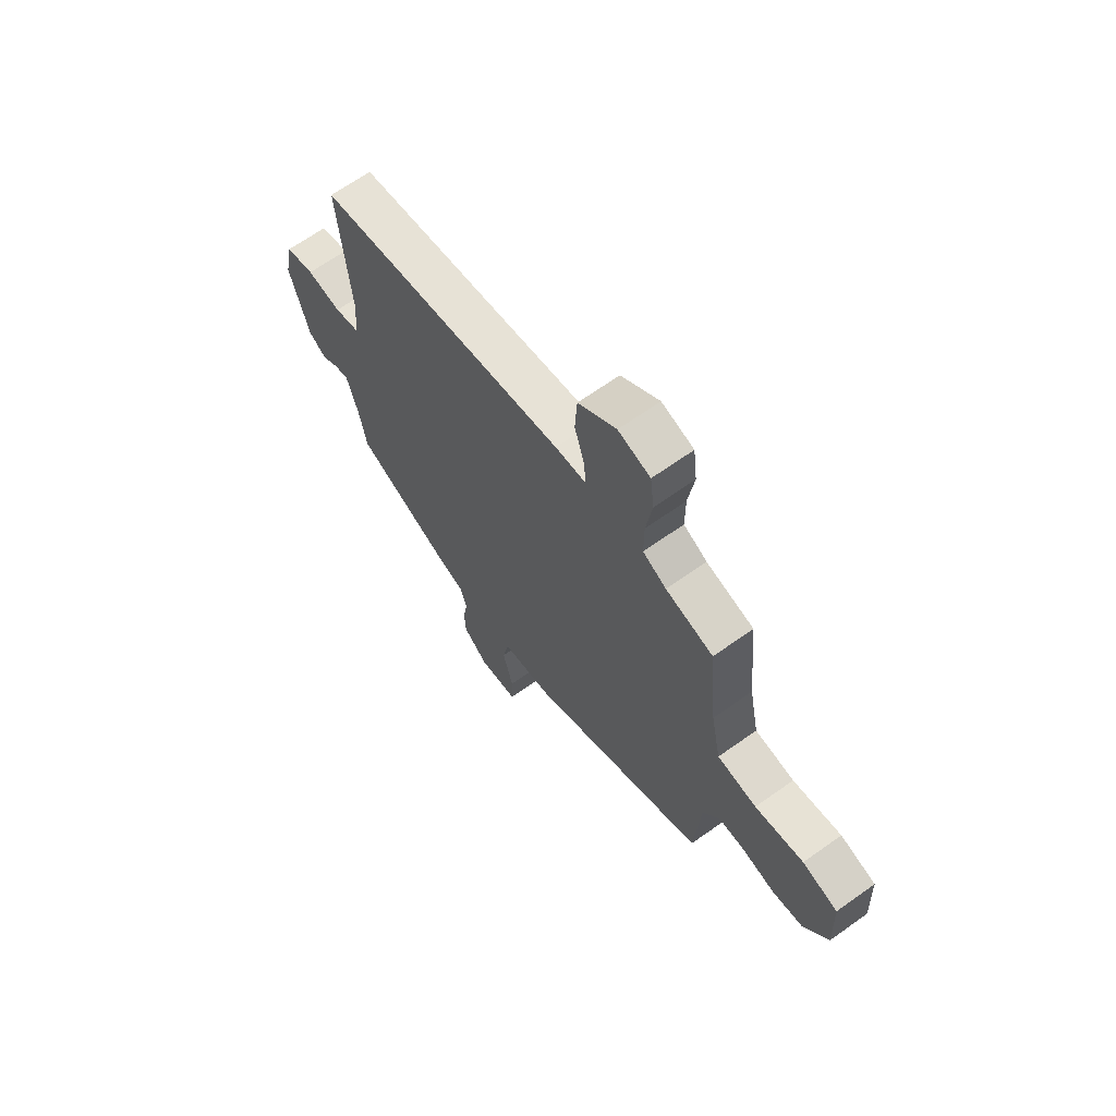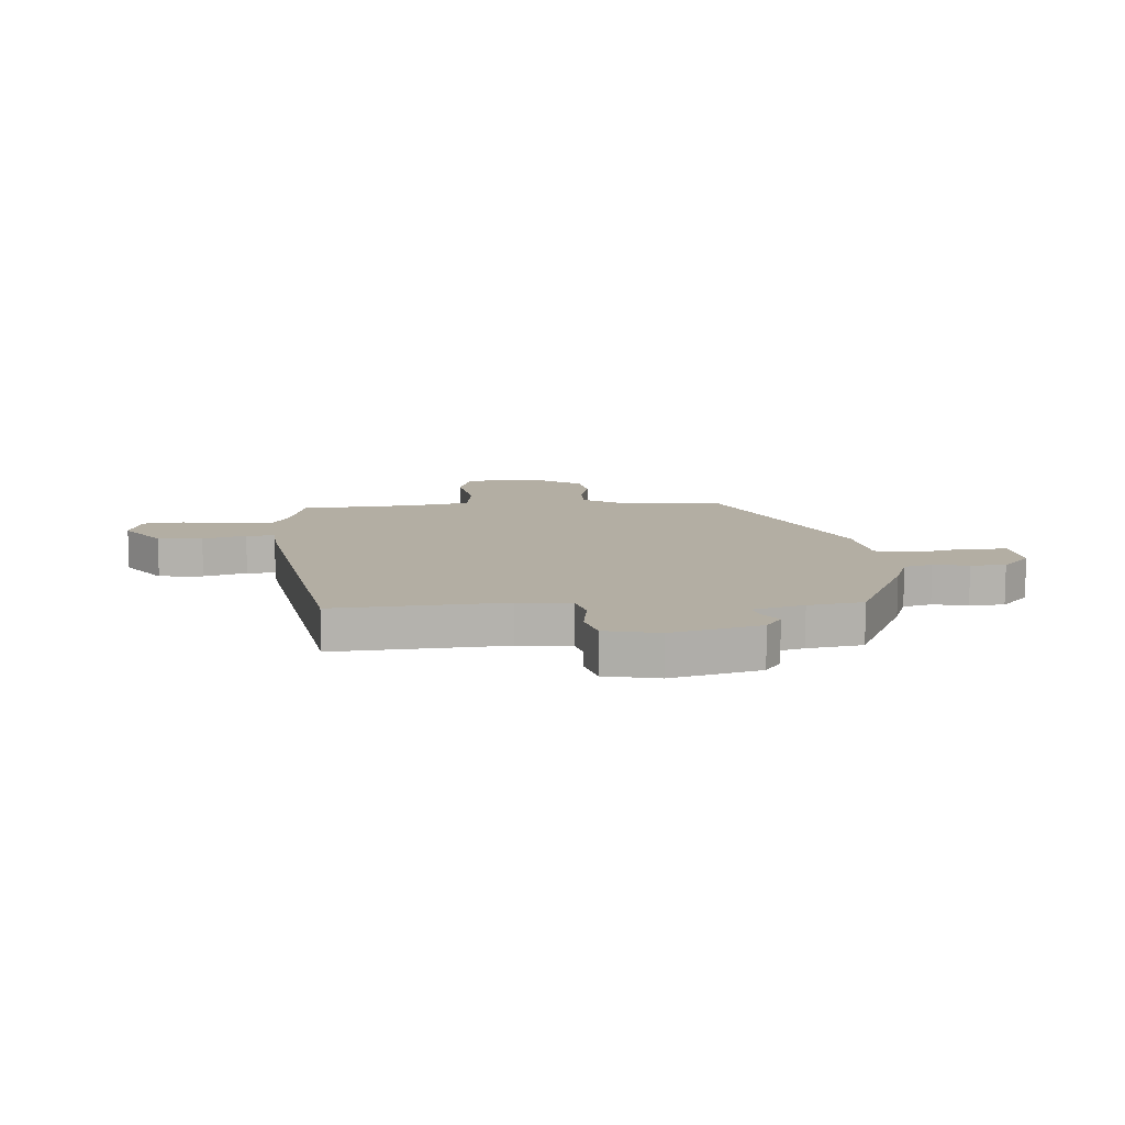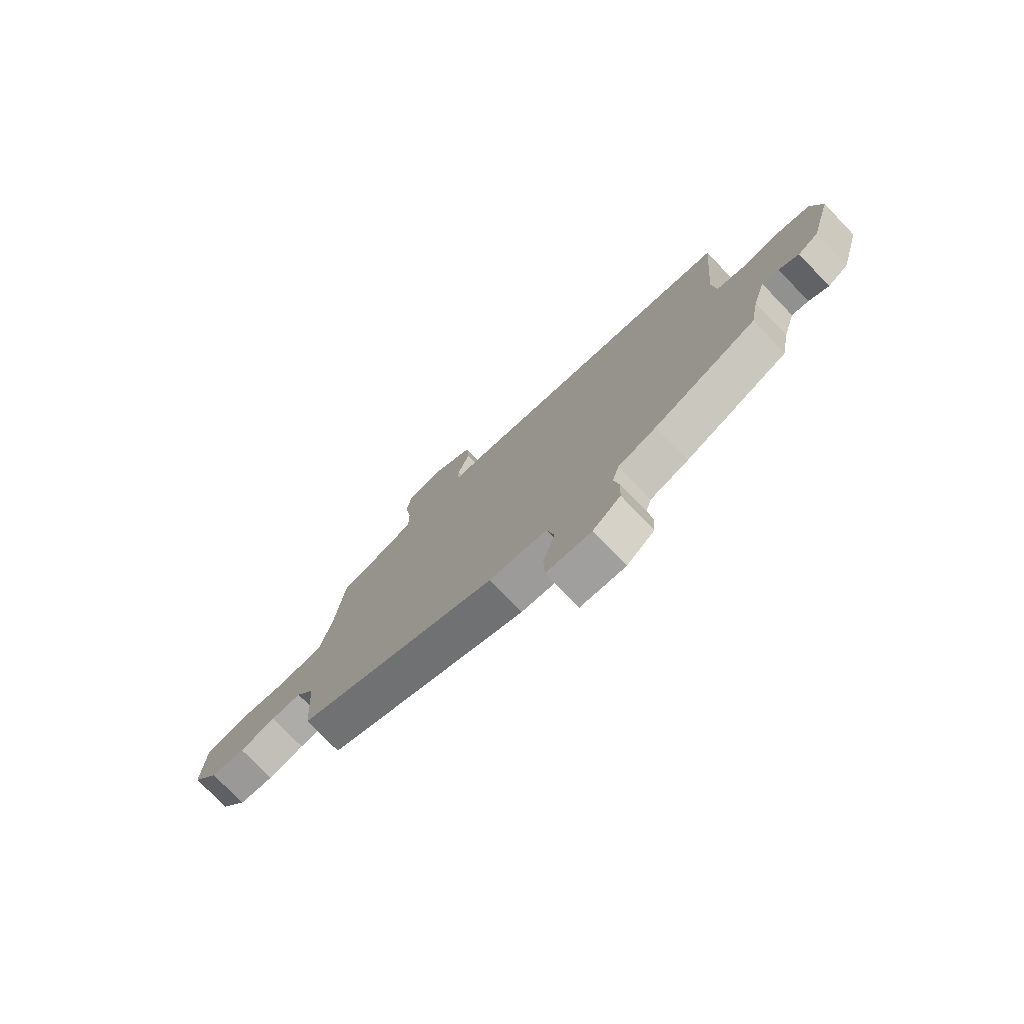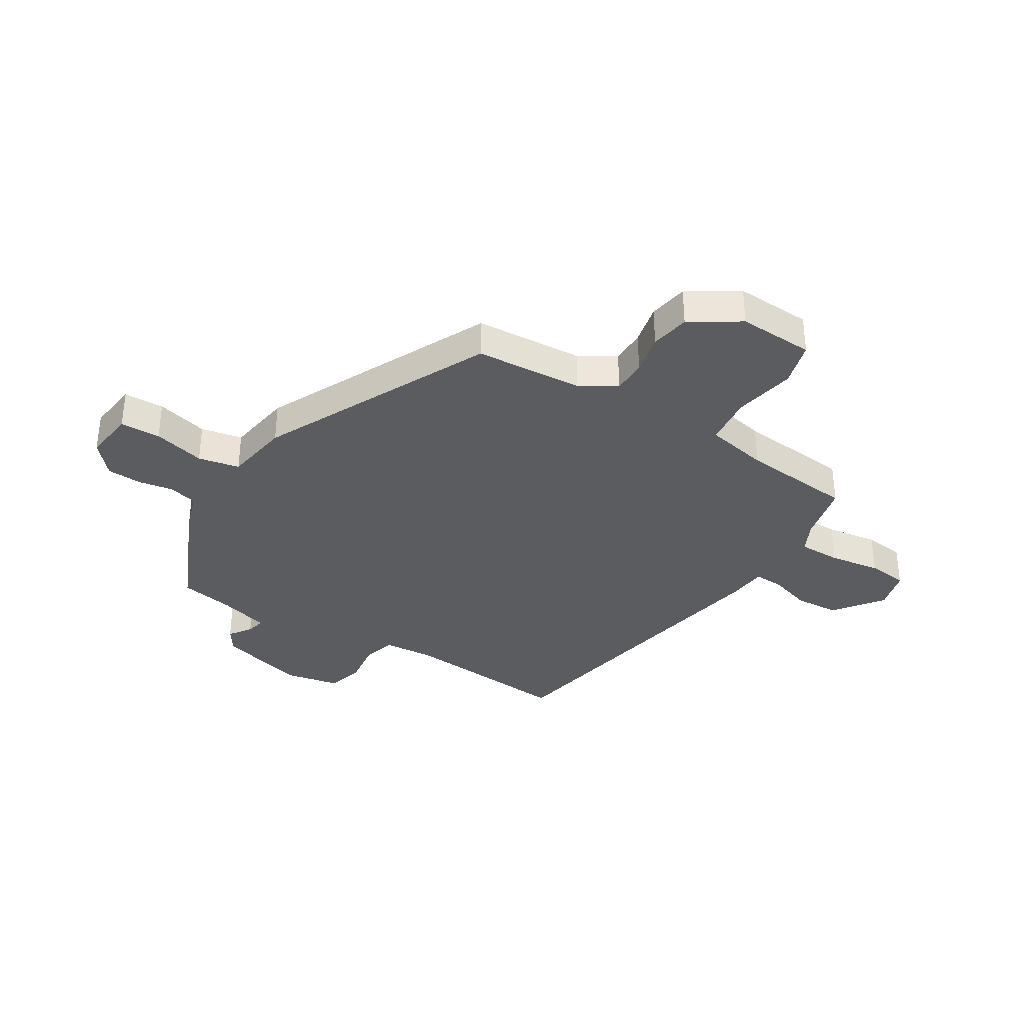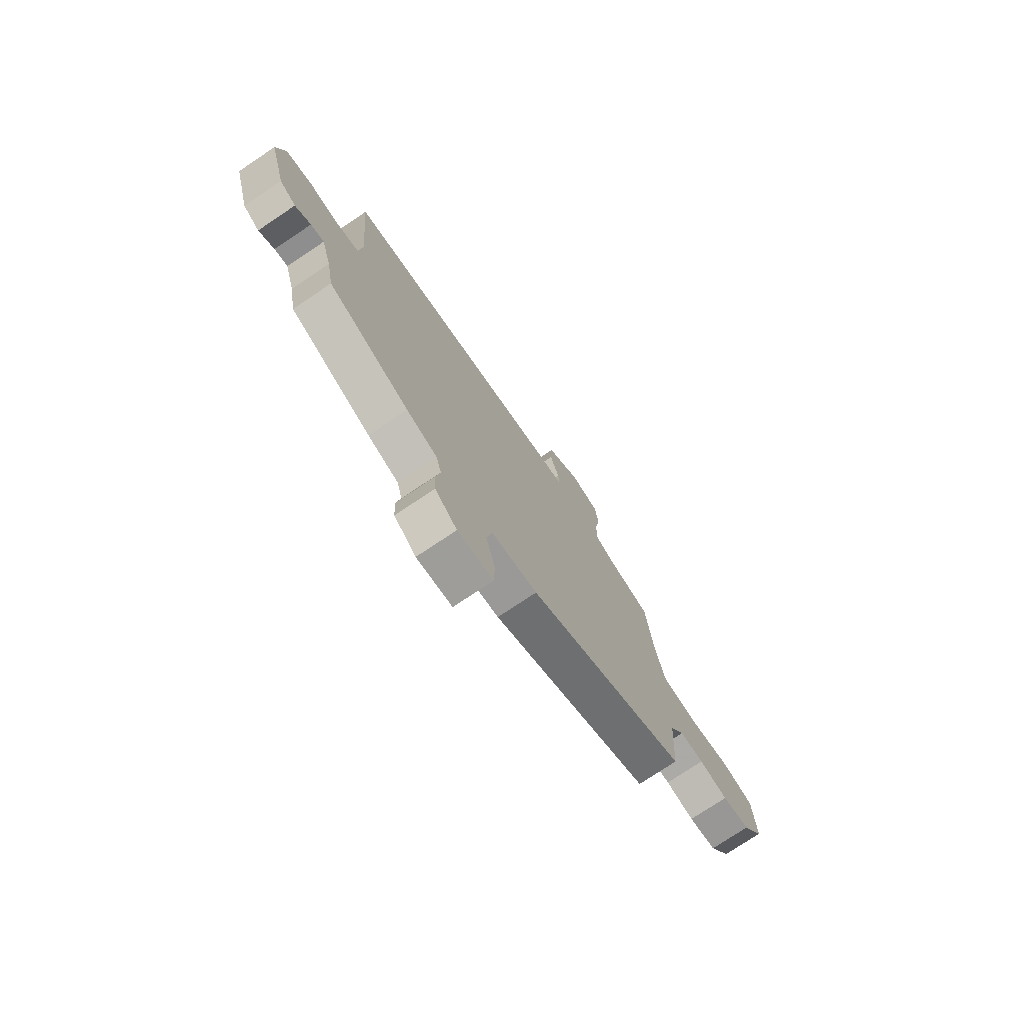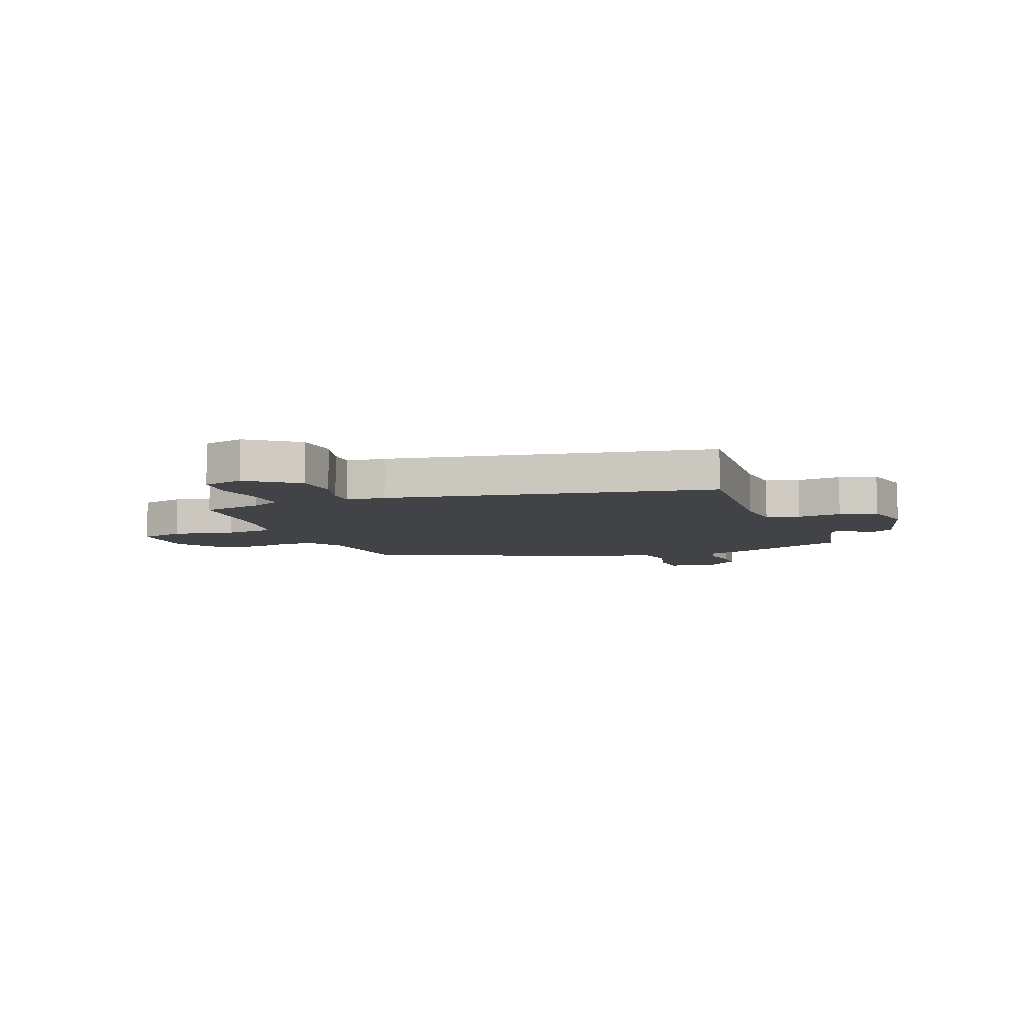
<metadata>
{"format":"obj","ext":"obj","renderer":"f3d","projection":"perspective","resolution":1024,"background":"white","views":[{"elev":66.5,"azim":-125.6,"up":"+Z"},{"elev":10.9,"azim":86.6,"up":"+Y"},{"elev":-77.0,"azim":44.0,"up":"+Z"},{"elev":-35.0,"azim":-121.9,"up":"+Y"},{"elev":-75.7,"azim":123.8,"up":"+Z"},{"elev":-7.3,"azim":20.9,"up":"+Y"}]}
</metadata>
<code>
v 0.479 0.07 -0.44
v 0.269 0.07 -0.534
v 0.19 0.07 -0.561
v 0.176 0.07 -0.612
v 0.187 0.07 -0.676
v 0.184 0.07 -0.739
v 0.127 0.07 -0.789
v 0.035 0.07 -0.778
v 0.033 0.07 -0.705
v 0.057 0.07 -0.611
v 0.042 0.07 -0.536
v -0.077 0.07 -0.518
v -0.492 0.07 -0.321
v -0.505 0.07 -0.125
v -0.544 0.07 -0.06
v -0.607 0.07 -0.06
v -0.681 0.07 -0.077
v -0.753 0.07 -0.065
v -0.81 0.07 0.024
v -0.804 0.07 0.162
v -0.722 0.07 0.185
v -0.61 0.07 0.164
v -0.519 0.07 0.175
v -0.496 0.07 0.289
v -0.477 0.07 0.493
v -0.367 0.07 0.519
v -0.313 0.07 0.547
v -0.313 0.07 0.624
v -0.327 0.07 0.717
v -0.318 0.07 0.791
v -0.244 0.07 0.811
v -0.156 0.07 0.746
v -0.151 0.07 0.665
v -0.175 0.07 0.587
v -0.177 0.07 0.535
v -0.107 0.07 0.529
v 0.476 0.07 0.424
v 0.45 0.07 0.118
v 0.457 0.07 0.023
v 0.516 0.07 0.007
v 0.596 0.07 0.018
v 0.663 0.07 0
v 0.683 0.07 -0.098
v 0.639 0.07 -0.258
v 0.597 0.07 -0.286
v 0.557 0.07 -0.258
v 0.523 0.07 -0.25
v 0.497 0.07 -0.341
v 0.479 0 -0.44
v 0.269 0 -0.534
v 0.19 0 -0.561
v 0.176 0 -0.612
v 0.187 0 -0.676
v 0.184 0 -0.739
v 0.127 0 -0.789
v 0.035 0 -0.778
v 0.033 0 -0.705
v 0.057 0 -0.611
v 0.042 0 -0.536
v -0.077 0 -0.518
v -0.492 0 -0.321
v -0.505 0 -0.125
v -0.544 0 -0.06
v -0.607 0 -0.06
v -0.681 0 -0.077
v -0.753 0 -0.065
v -0.81 0 0.024
v -0.804 0 0.162
v -0.722 0 0.185
v -0.61 0 0.164
v -0.519 0 0.175
v -0.496 0 0.289
v -0.477 0 0.493
v -0.367 0 0.519
v -0.313 0 0.547
v -0.313 0 0.624
v -0.327 0 0.717
v -0.318 0 0.791
v -0.244 0 0.811
v -0.156 0 0.746
v -0.151 0 0.665
v -0.175 0 0.587
v -0.177 0 0.535
v -0.107 0 0.529
v 0.476 0 0.424
v 0.45 0 0.118
v 0.457 0 0.023
v 0.516 0 0.007
v 0.596 0 0.018
v 0.663 0 0
v 0.683 0 -0.098
v 0.639 0 -0.258
v 0.597 0 -0.286
v 0.557 0 -0.258
v 0.523 0 -0.25
v 0.497 0 -0.341
f 43 44 45 46
f 43 46 47
f 40 41 42 43
f 39 40 43 47
f 35 36 37 38
f 35 38 39
f 31 32 33 34
f 31 34 35
f 28 29 30 31
f 27 28 31 35
f 26 27 35 39
f 24 25 26 39
f 19 20 21 22
f 19 22 23
f 16 17 18 19
f 15 16 19 23
f 14 15 23 24
f 11 12 13 14
f 7 8 9 10
f 7 10 11
f 4 5 6 7
f 3 4 7 11
f 48 1 2 3
f 24 39 47 48
f 14 24 48
f 3 11 14 48
f 94 93 92 91
f 95 94 91
f 91 90 89 88
f 95 91 88 87
f 86 85 84 83
f 87 86 83
f 82 81 80 79
f 83 82 79
f 79 78 77 76
f 83 79 76 75
f 87 83 75 74
f 87 74 73 72
f 70 69 68 67
f 71 70 67
f 67 66 65 64
f 71 67 64 63
f 72 71 63 62
f 62 61 60 59
f 58 57 56 55
f 59 58 55
f 55 54 53 52
f 59 55 52 51
f 51 50 49 96
f 96 95 87 72
f 96 72 62
f 96 62 59 51
f 1 49 50 2
f 2 50 51 3
f 3 51 52 4
f 4 52 53 5
f 5 53 54 6
f 6 54 55 7
f 7 55 56 8
f 8 56 57 9
f 9 57 58 10
f 10 58 59 11
f 11 59 60 12
f 12 60 61 13
f 13 61 62 14
f 14 62 63 15
f 15 63 64 16
f 16 64 65 17
f 17 65 66 18
f 18 66 67 19
f 19 67 68 20
f 20 68 69 21
f 21 69 70 22
f 22 70 71 23
f 23 71 72 24
f 24 72 73 25
f 25 73 74 26
f 26 74 75 27
f 27 75 76 28
f 28 76 77 29
f 29 77 78 30
f 30 78 79 31
f 31 79 80 32
f 32 80 81 33
f 33 81 82 34
f 34 82 83 35
f 35 83 84 36
f 36 84 85 37
f 37 85 86 38
f 38 86 87 39
f 39 87 88 40
f 40 88 89 41
f 41 89 90 42
f 42 90 91 43
f 43 91 92 44
f 44 92 93 45
f 45 93 94 46
f 46 94 95 47
f 47 95 96 48
f 48 96 49 1

</code>
